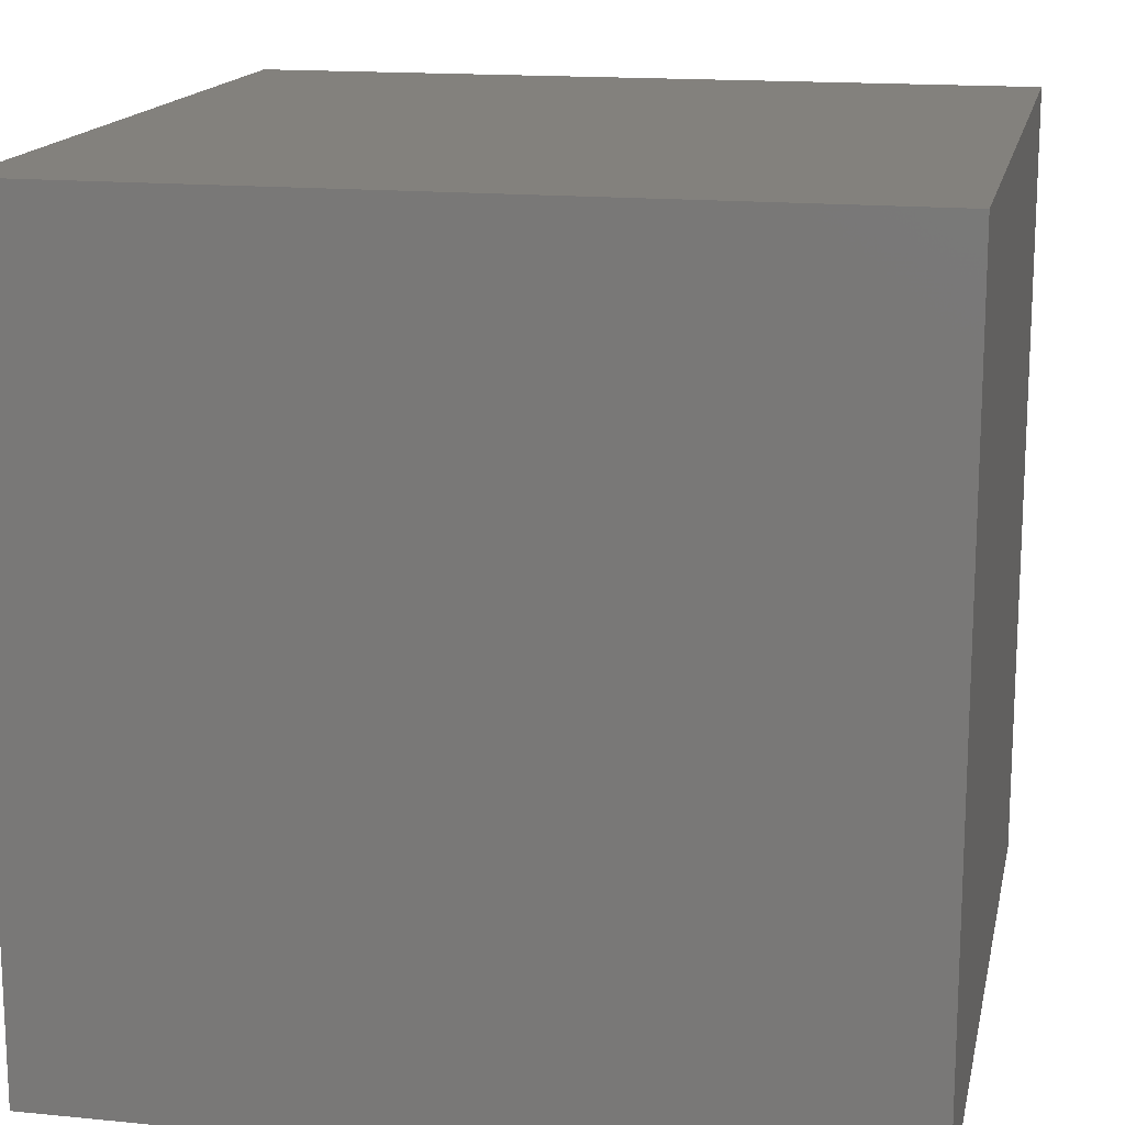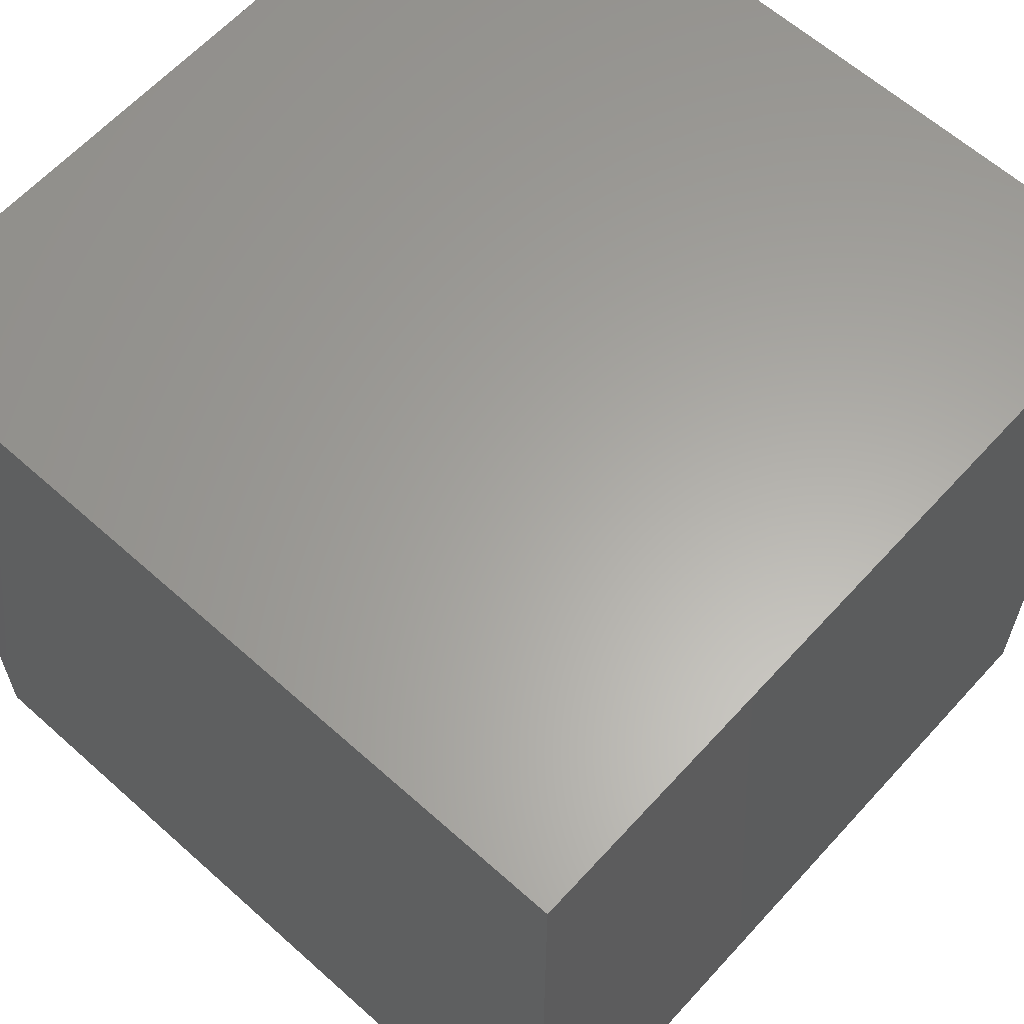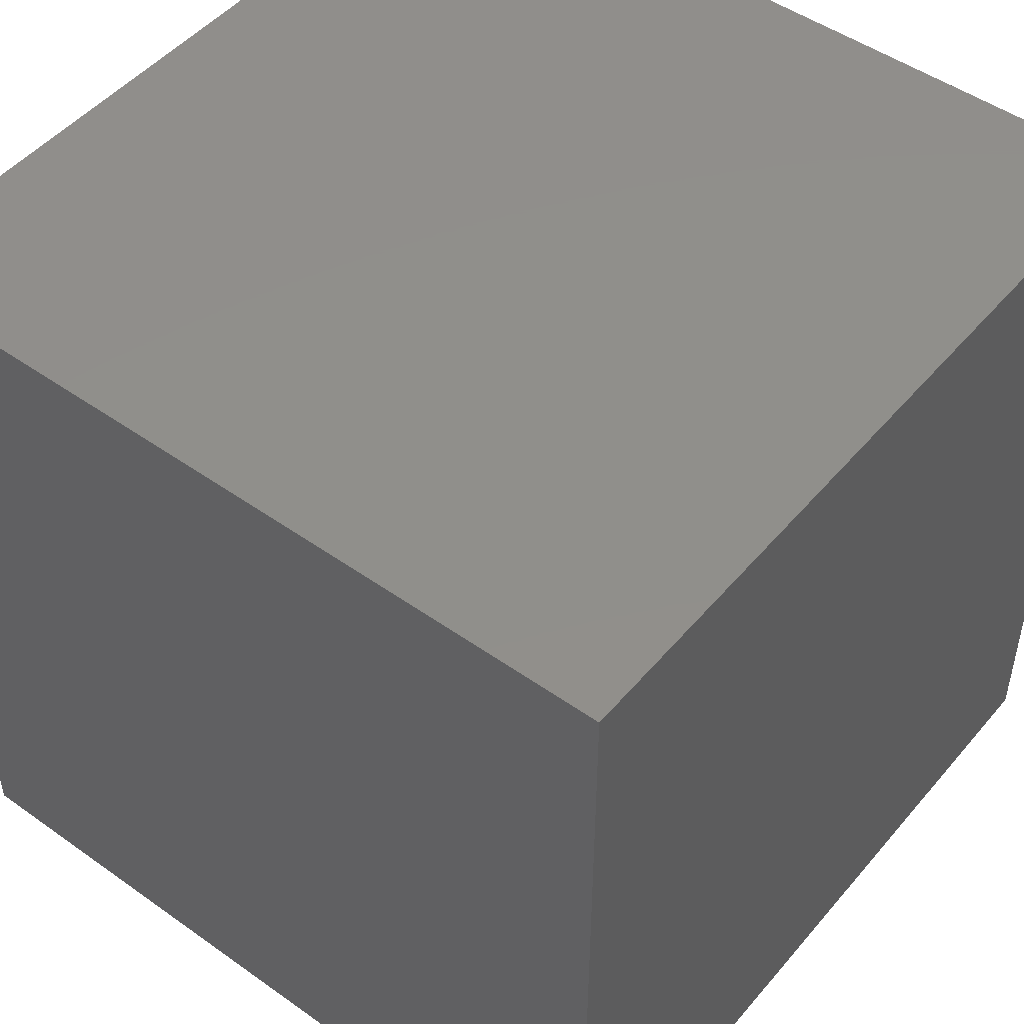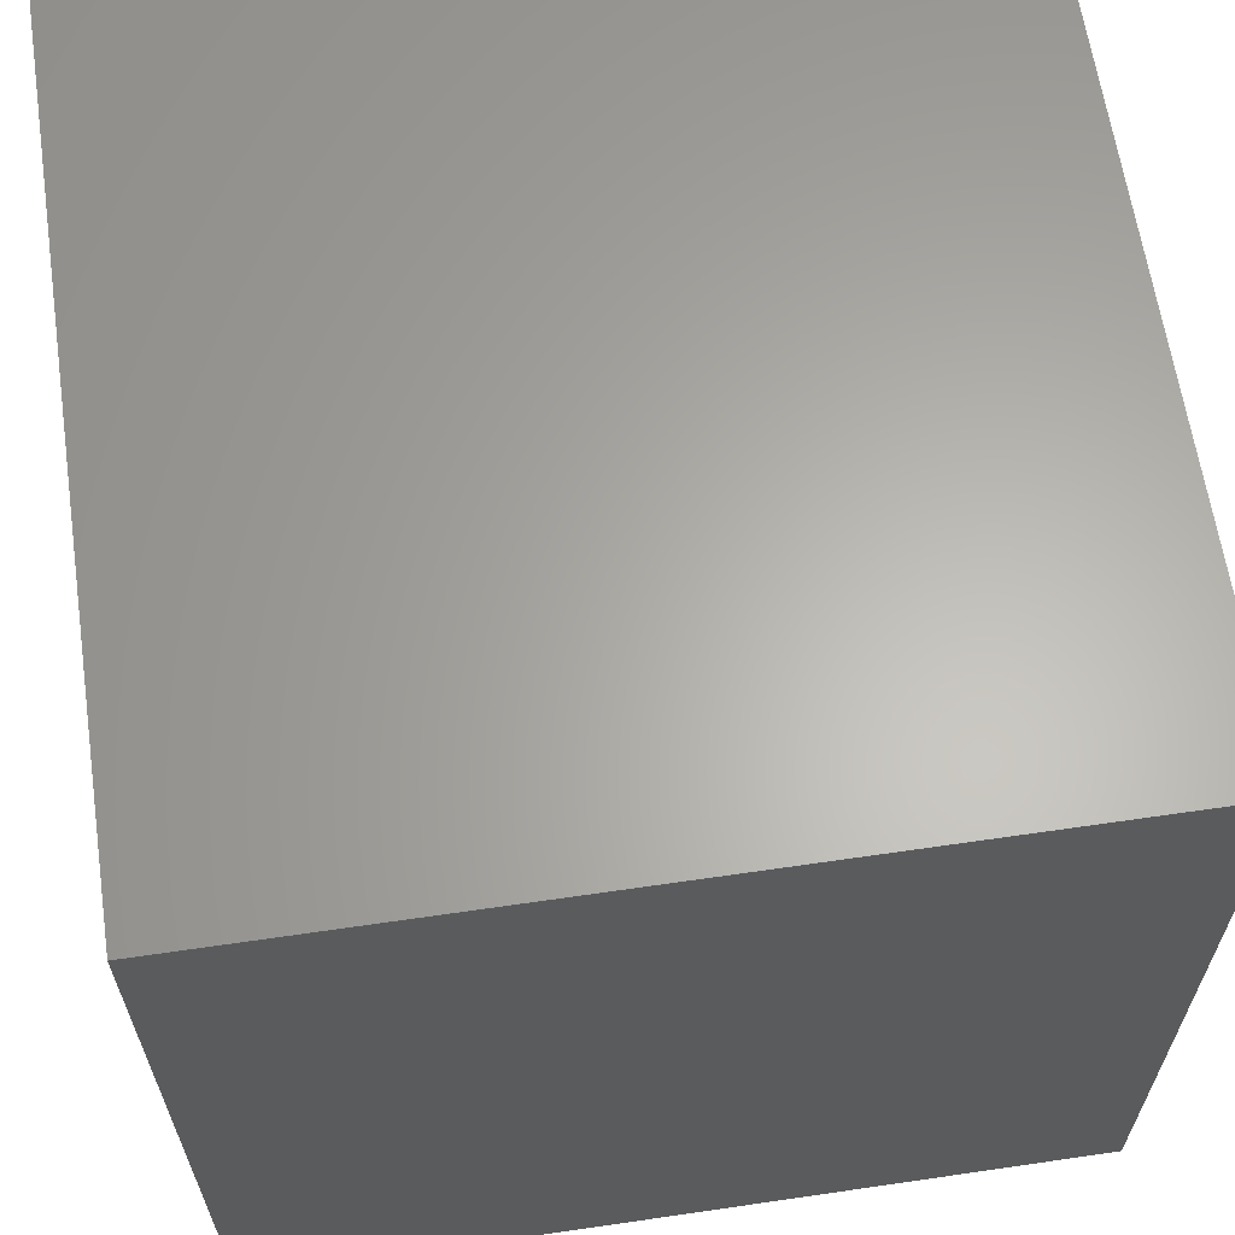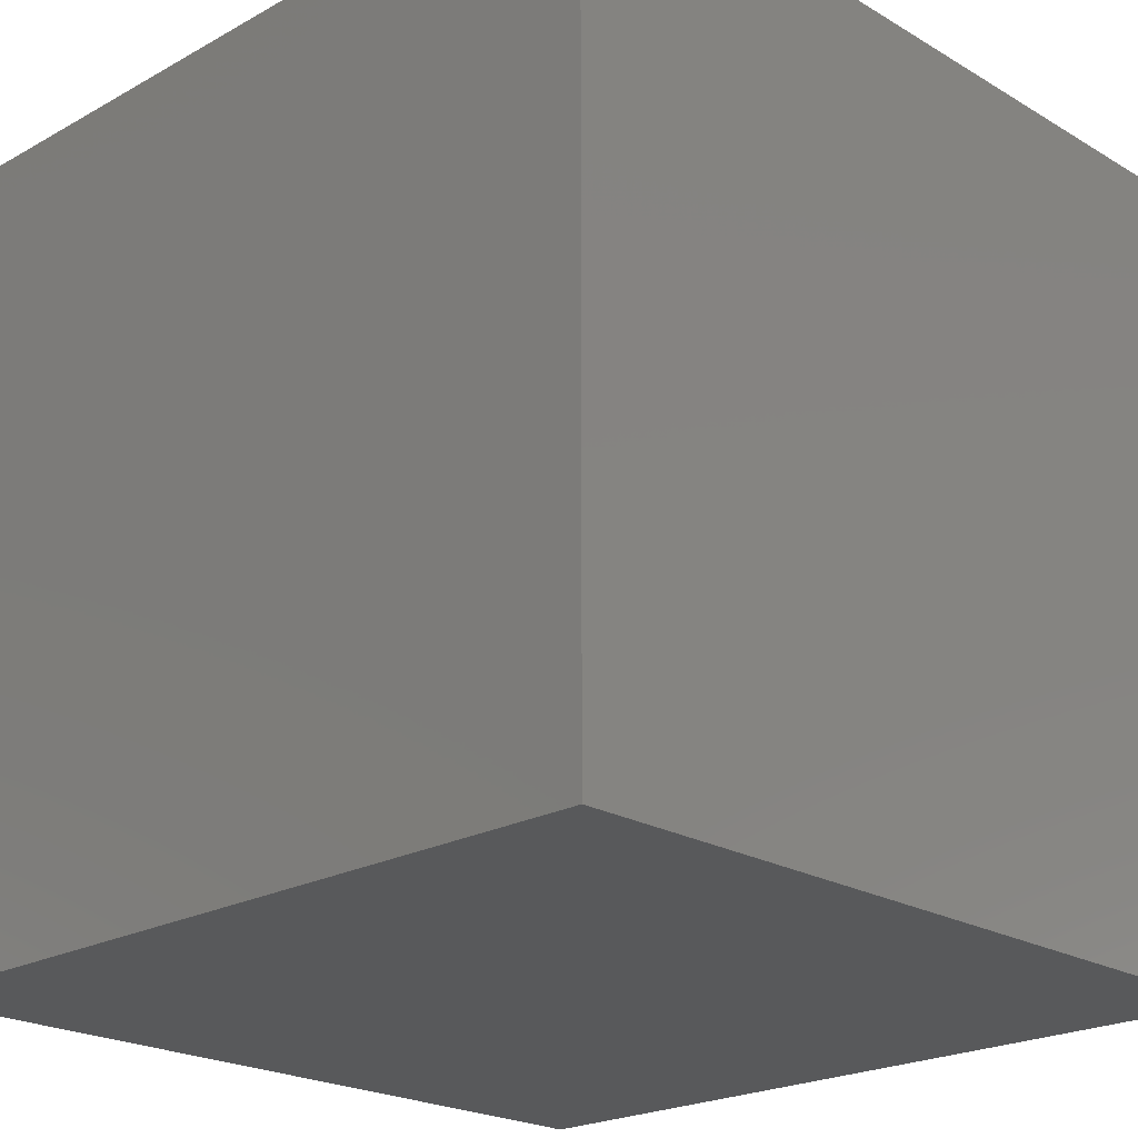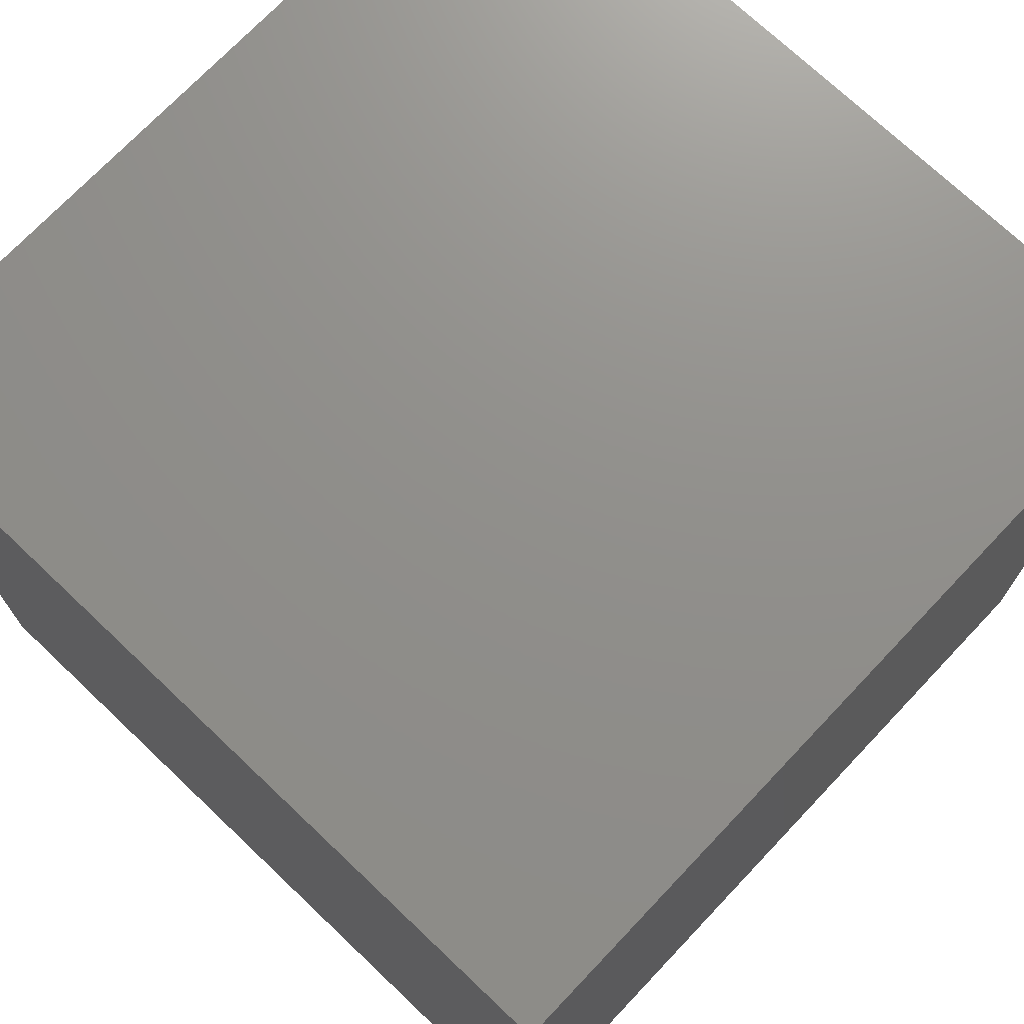
<metadata>
{"format":"stl","ext":"stl","renderer":"f3d","projection":"perspective","resolution":1024,"background":"white","views":[{"elev":15.7,"azim":11.7,"up":"+Y"},{"elev":62.2,"azim":132.2,"up":"+Y"},{"elev":48.8,"azim":128.3,"up":"+Z"},{"elev":63.4,"azim":-98.4,"up":"+Z"},{"elev":-21.9,"azim":134.1,"up":"+Y"},{"elev":72.8,"azim":-46.5,"up":"+Y"}]}
</metadata>
<code>
# stl→obj: 8 verts, 12 faces
v 9 -4 4
v 8 -4 4
v 9 -5 4
v 8 -5 4
v 9 -5 3
v 8 -5 3
v 9 -4 3
v 8 -4 3
f 1 2 3
f 3 2 4
f 5 6 7
f 7 6 8
f 4 6 3
f 3 6 5
f 2 8 4
f 4 8 6
f 1 7 2
f 2 7 8
f 3 5 1
f 1 5 7

</code>
